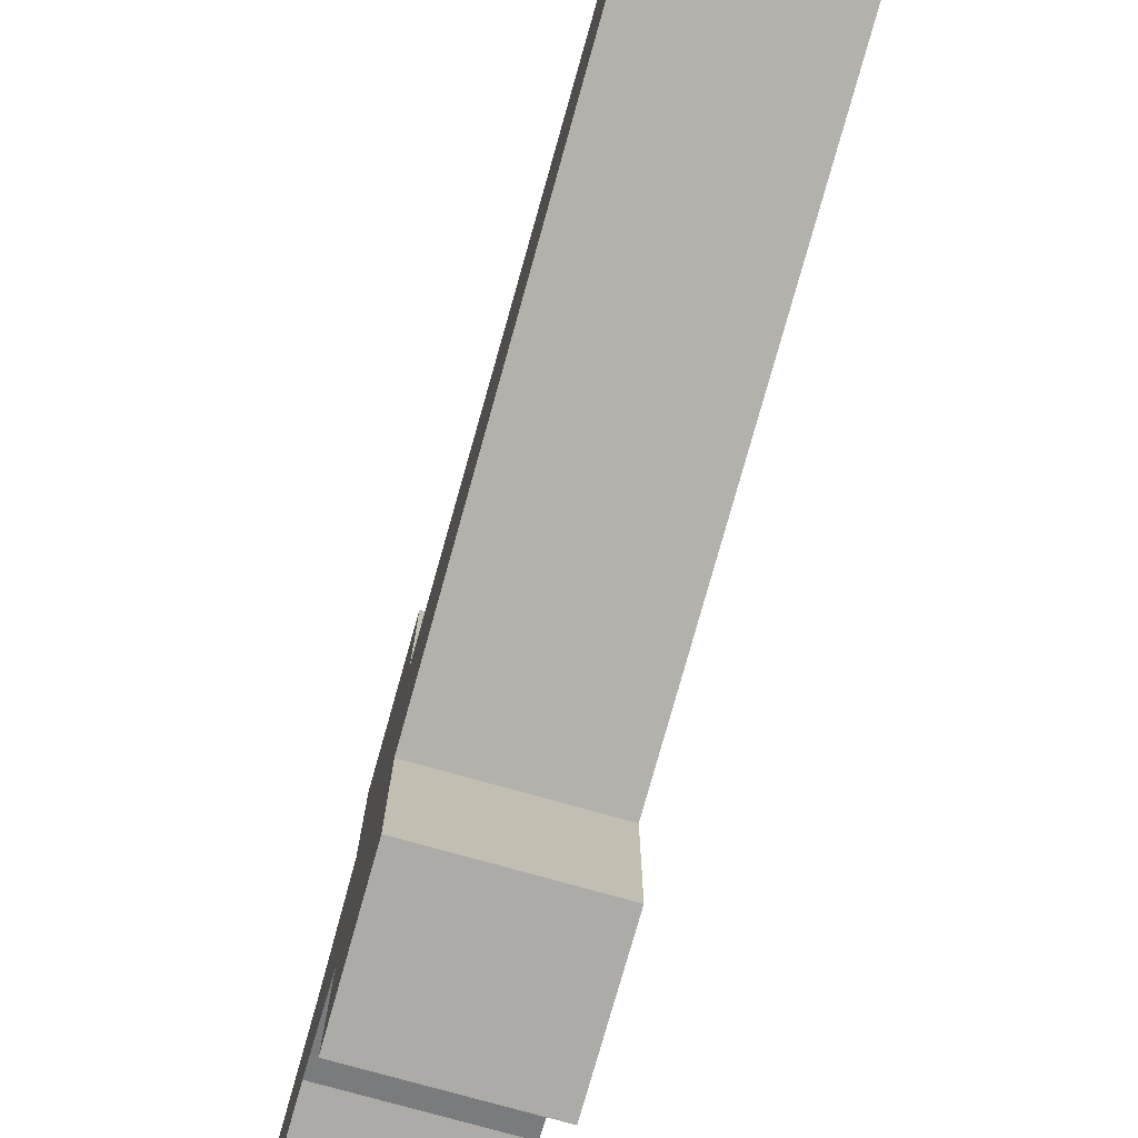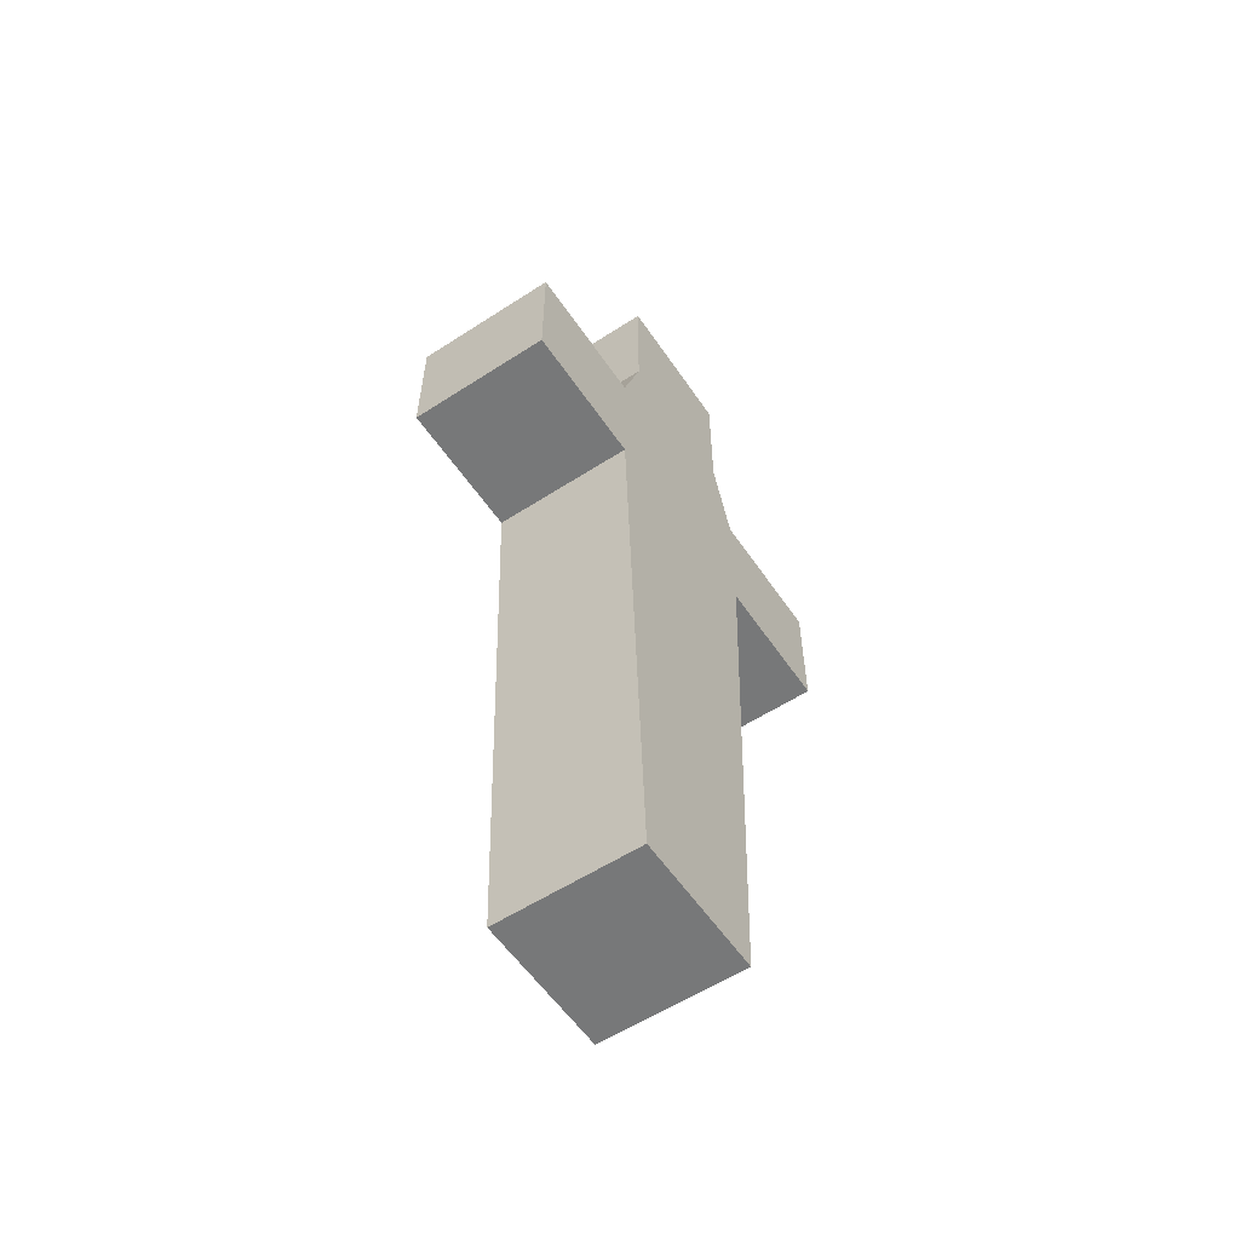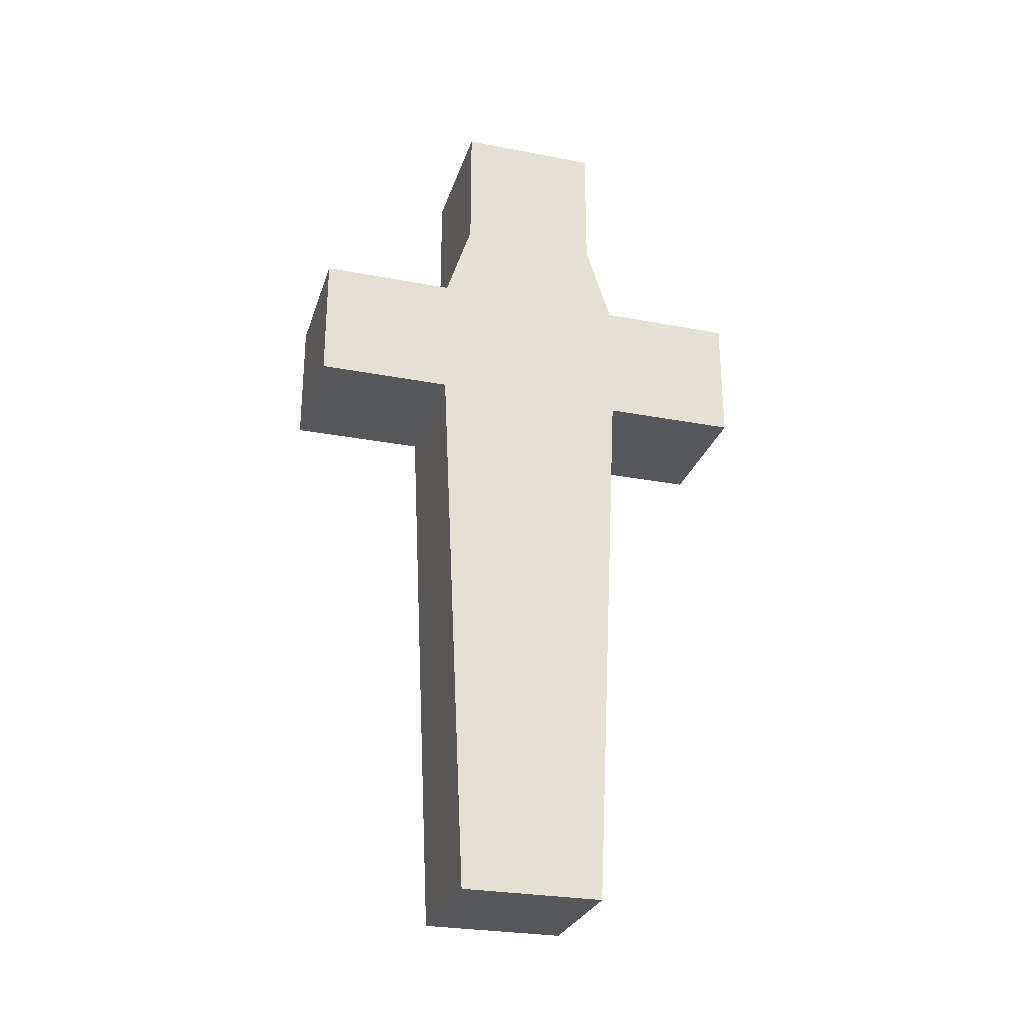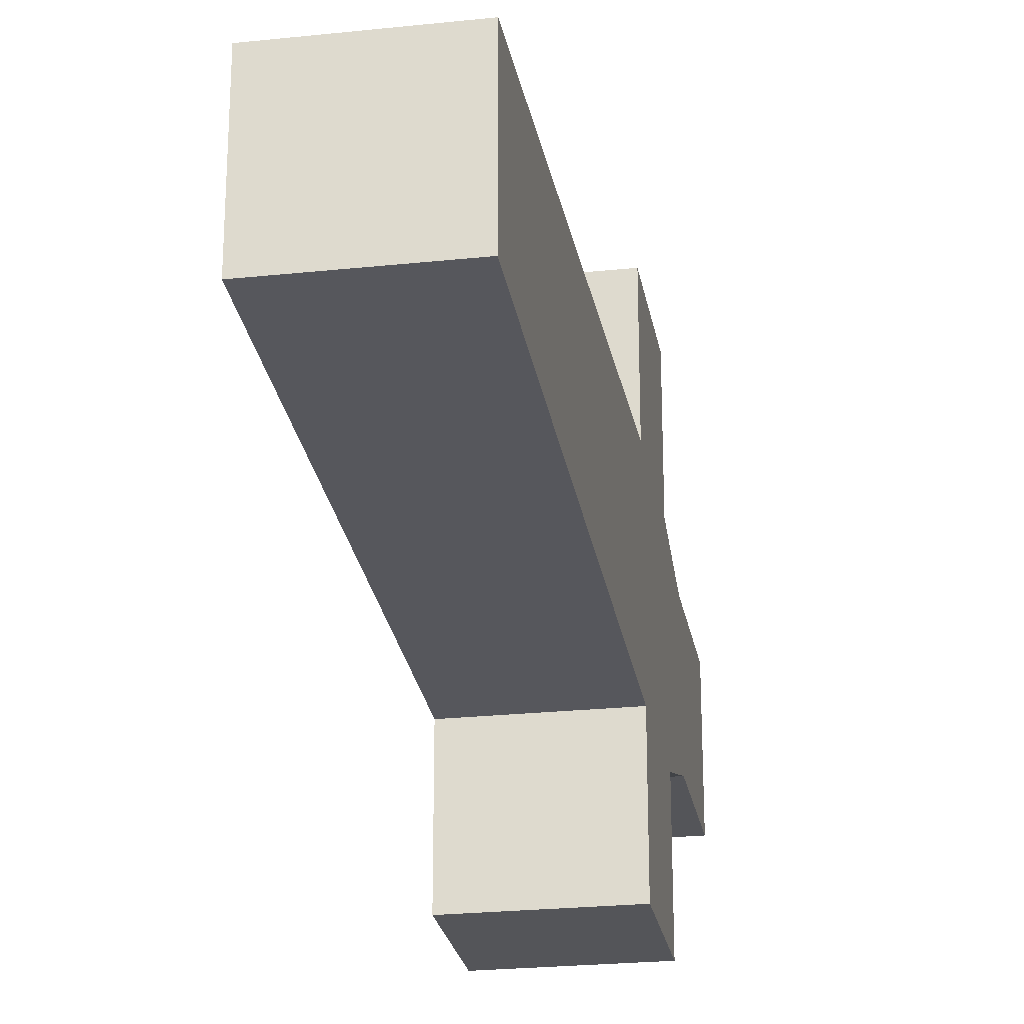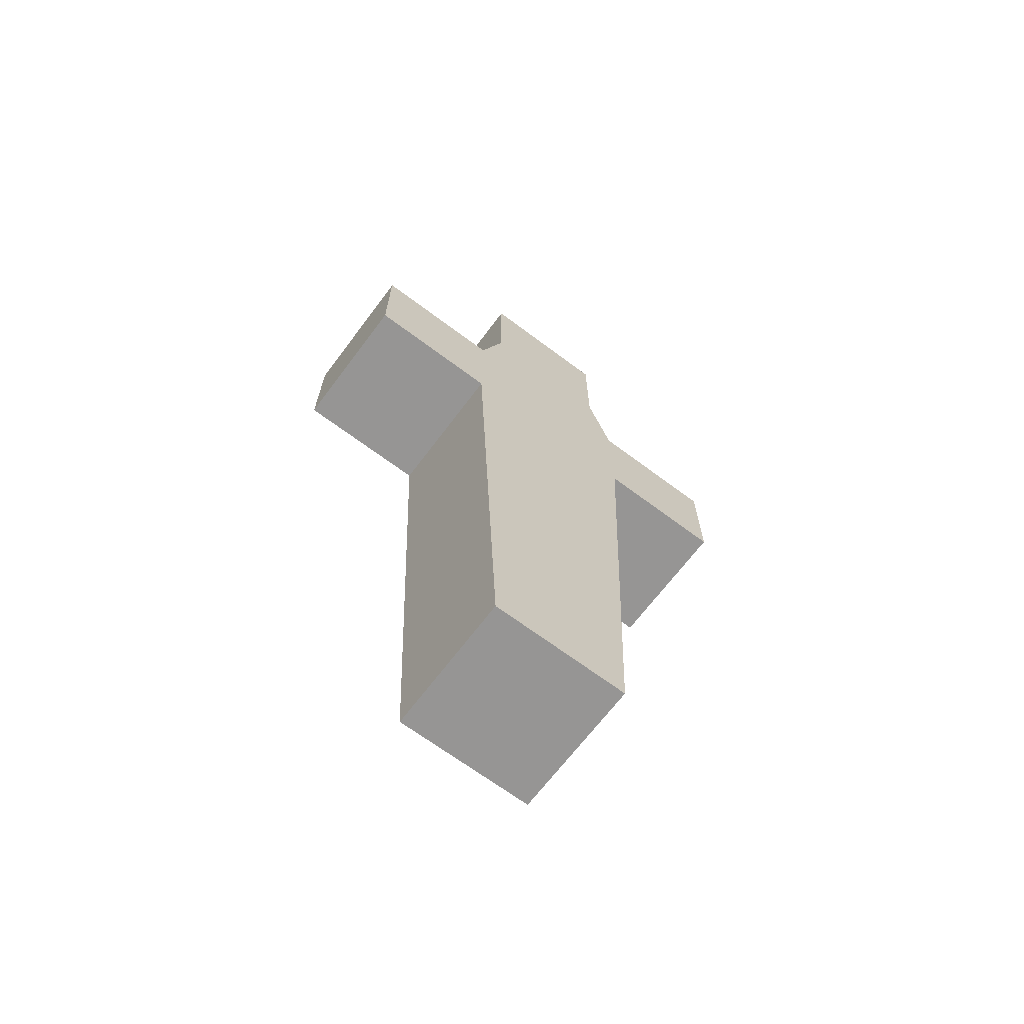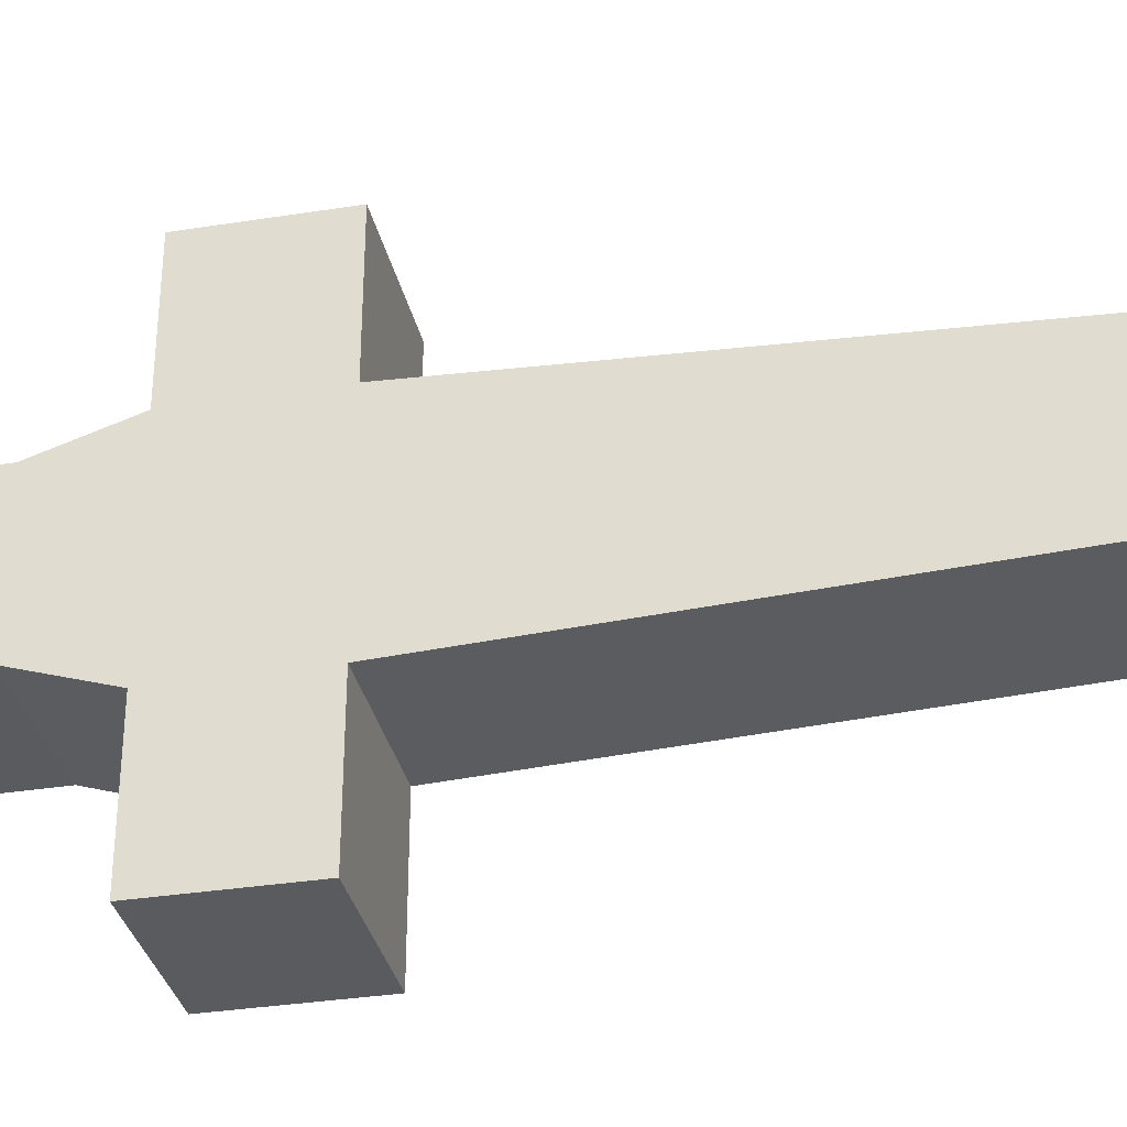
<metadata>
{"format":"obj","ext":"obj","renderer":"f3d","projection":"perspective","resolution":1024,"background":"white","views":[{"elev":-76.2,"azim":-15.7,"up":"+Z"},{"elev":-57.4,"azim":33.9,"up":"+Y"},{"elev":-27.8,"azim":73.7,"up":"+Y"},{"elev":-24.8,"azim":9.8,"up":"+Z"},{"elev":-67.6,"azim":53.1,"up":"+Y"},{"elev":-33.5,"azim":-77.8,"up":"+Z"}]}
</metadata>
<code>
o cross
g Cube
v 0.5 3.453 1.641
v -0.5 3.453 1.641
v 0.5 4.361 1.641
v -0.5 4.361 1.641
v -0.5 -0.5 0.5
v -0.5 -0.5 -0.5
v -0.5 4.938 0.5
v -0.5 4.938 -0.5
v -0.5 3.453 -1.641
v 0.5 3.453 -1.641
v -0.5 4.361 -1.641
v 0.5 4.361 -1.641
v 0.5 -0.5 -0.5
v 0.5 -0.5 0.5
v 0.5 4.938 -0.5
v 0.5 4.938 0.5
v 0.5 5.887 0.5
v -0.5 5.887 0.5
v 0.5 5.887 -0.5
v -0.5 5.887 -0.5
v 0.5 3.453 0.6855
v -0.5 3.453 0.6855
v 0.5 4.361 0.6855
v -0.5 4.361 0.6855
v -0.5 3.453 -0.6855
v 0.5 3.453 -0.6855
v -0.5 4.361 -0.6855
v 0.5 4.361 -0.6855
g Cube
f 3 4 2 1
f 7 8 6 5
f 11 12 10 9
f 15 16 14 13
f 19 20 18 17
f 14 5 6 13
f 21 22 5 14
f 23 21 14 16
f 22 24 7 5
f 24 23 16 7
f 25 26 13 6
f 27 25 6 8
f 26 28 15 13
f 28 27 8 15
f 1 2 22 21
f 3 1 21 23
f 2 4 24 22
f 4 3 23 24
f 9 10 26 25
f 11 9 25 27
f 10 12 28 26
f 12 11 27 28
f 17 18 7 16
f 19 17 16 15
f 18 20 8 7
f 20 19 15 8

</code>
